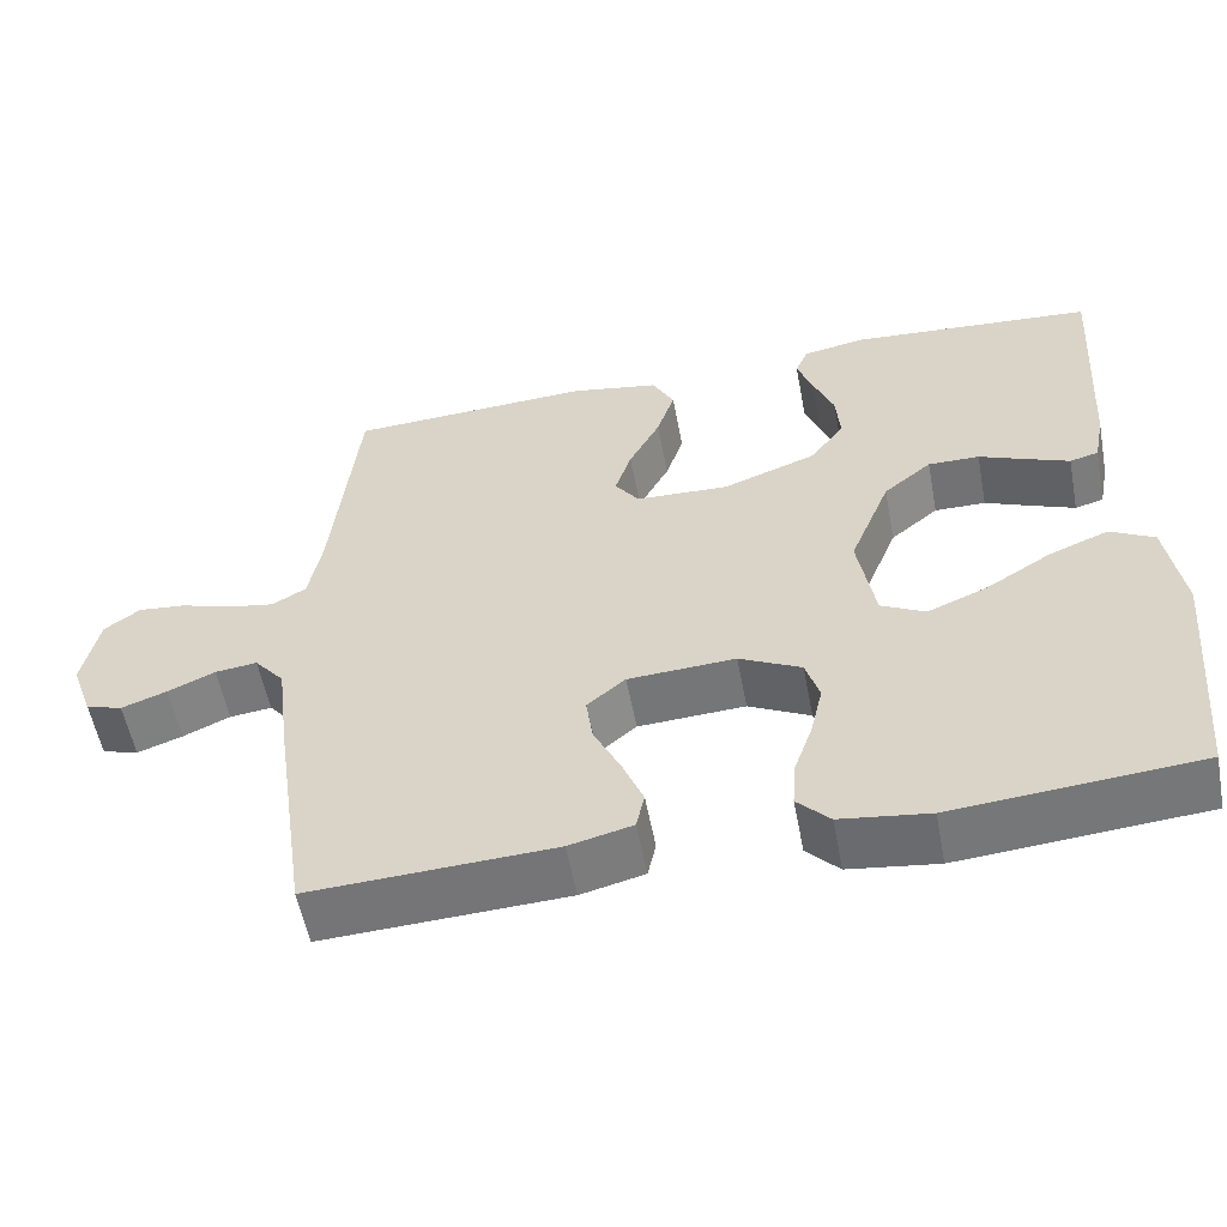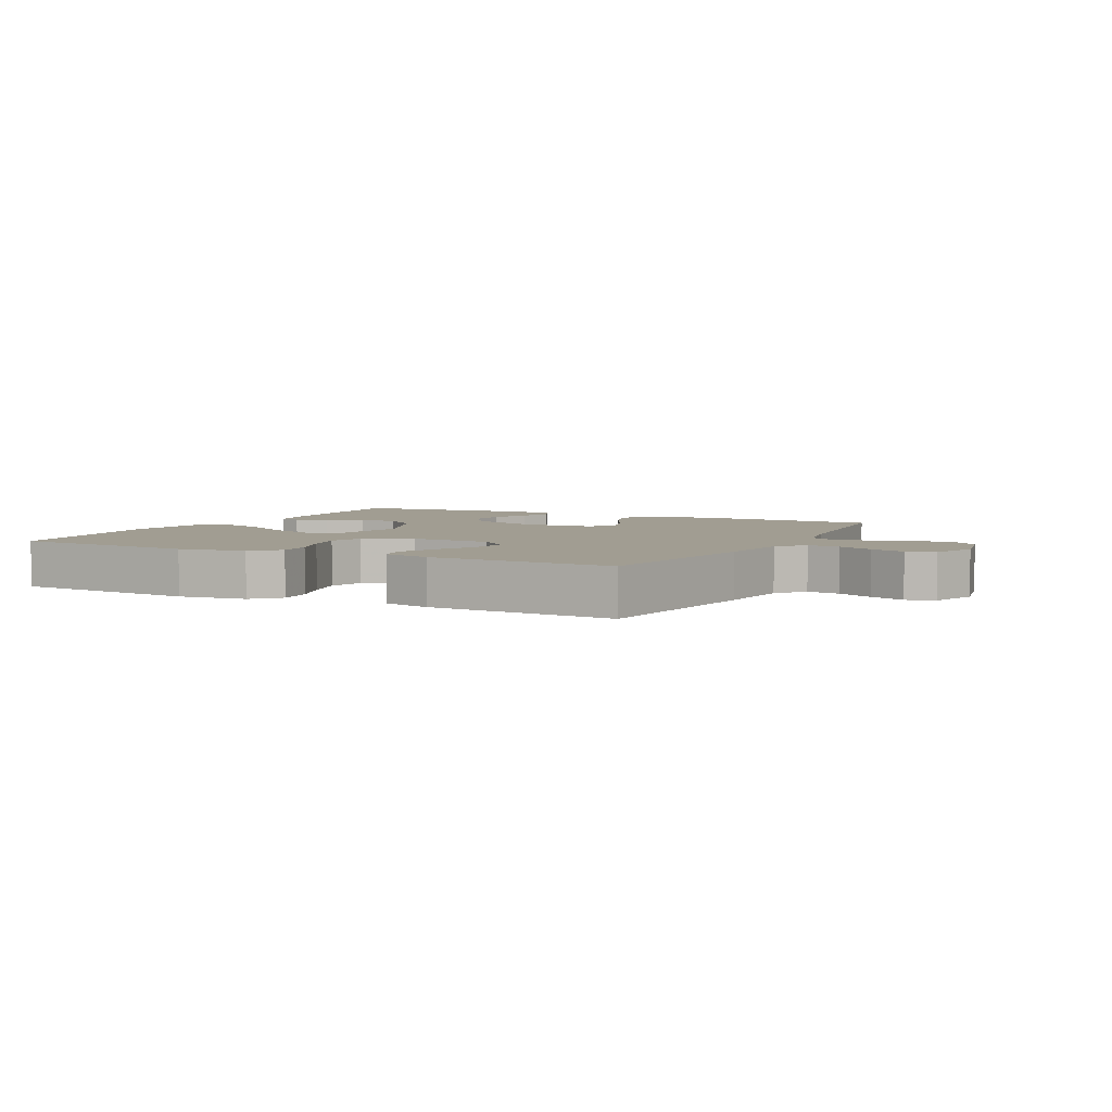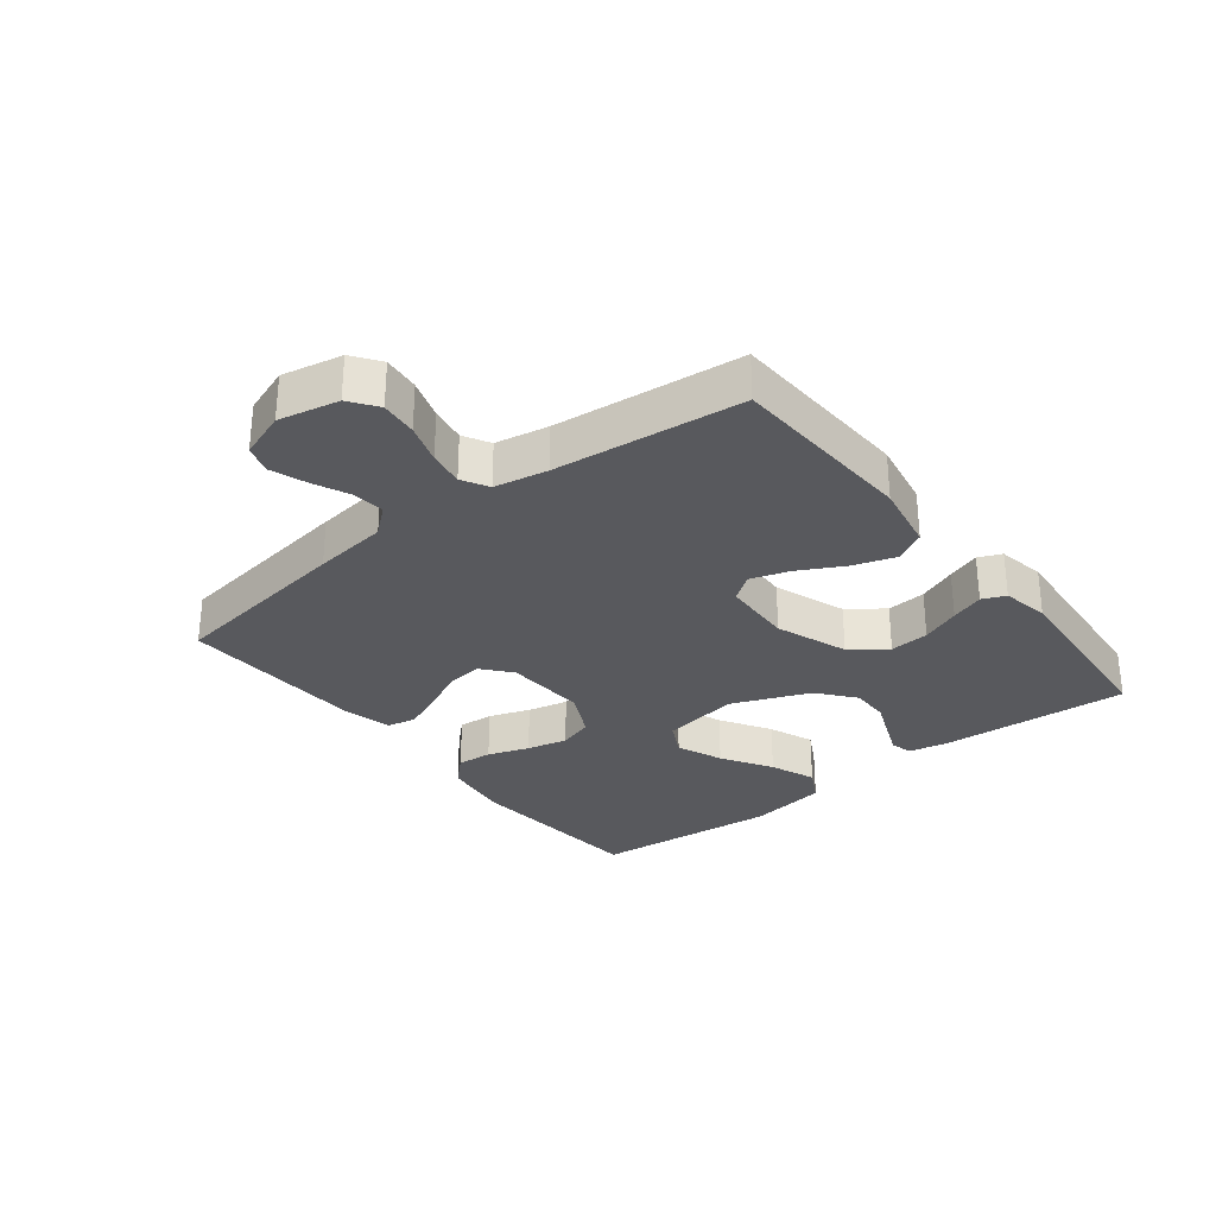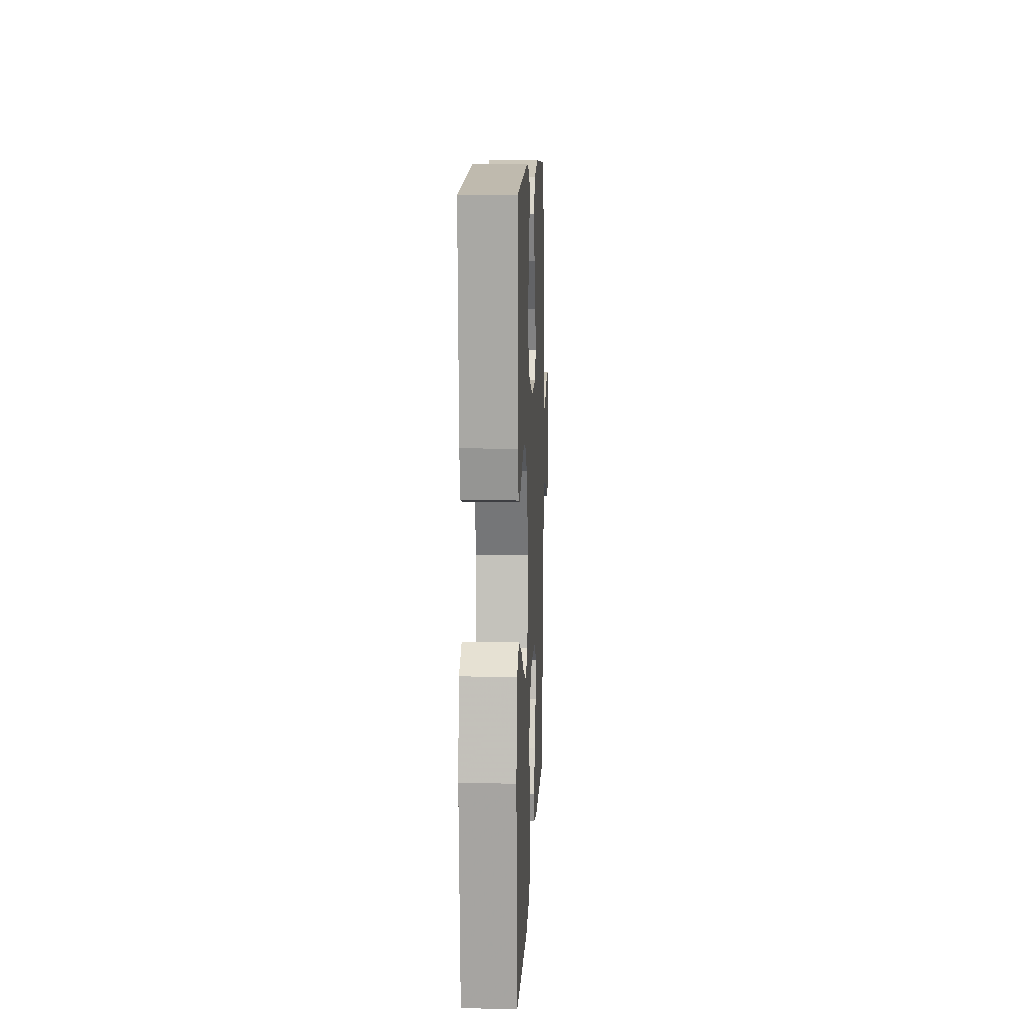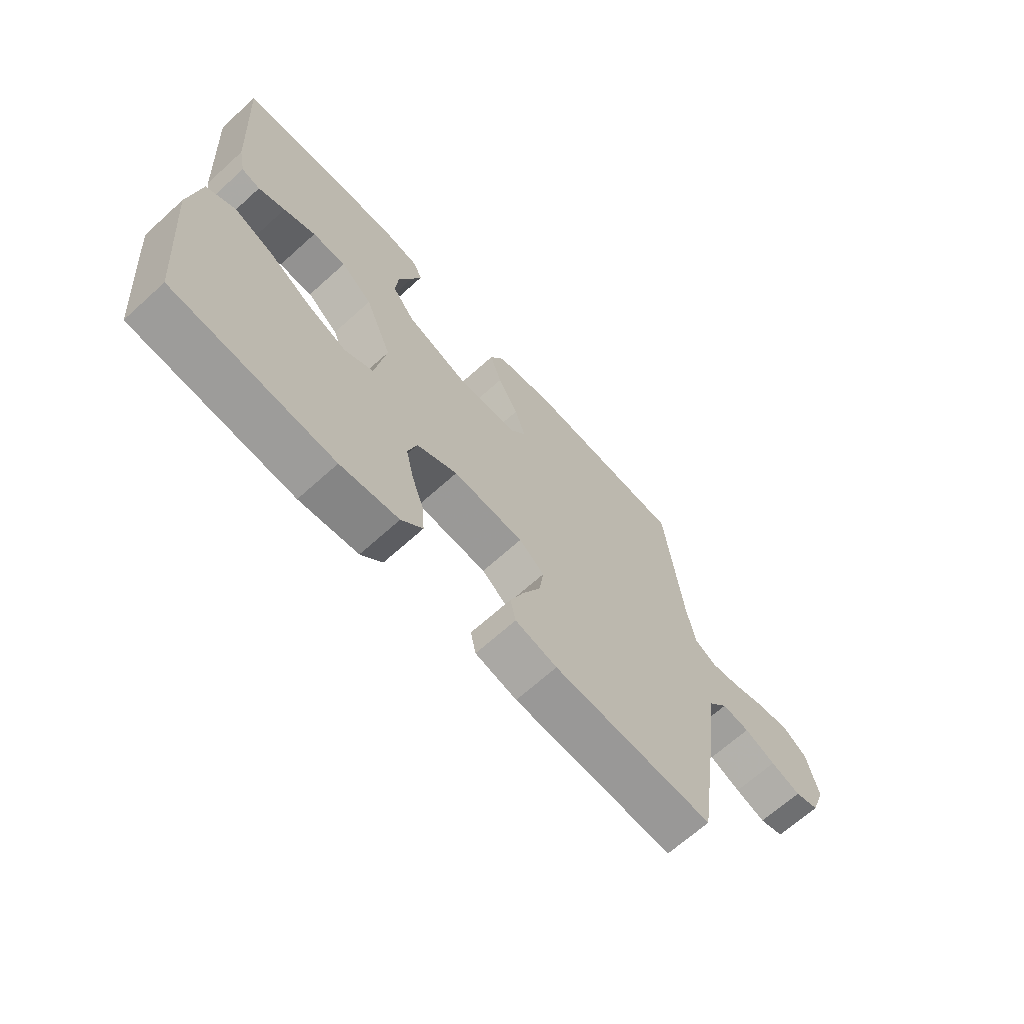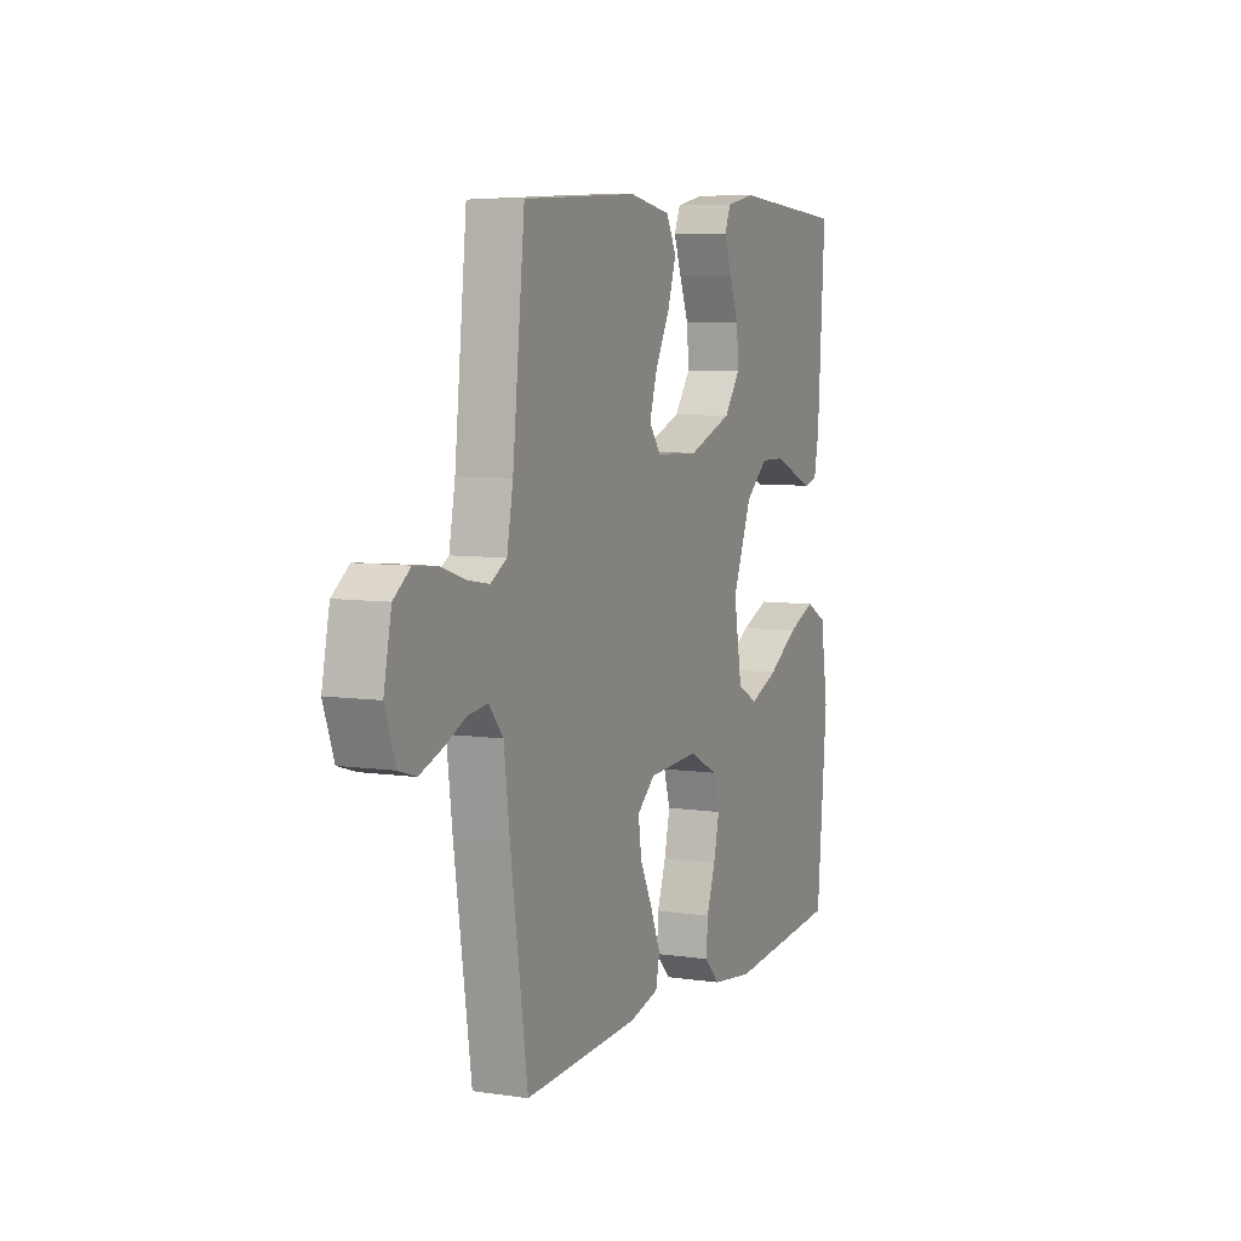
<metadata>
{"format":"obj","ext":"obj","renderer":"f3d","projection":"perspective","resolution":1024,"background":"white","views":[{"elev":-55.9,"azim":10.8,"up":"+Z"},{"elev":4.6,"azim":-153.0,"up":"+Y"},{"elev":-29.9,"azim":-51.9,"up":"+Y"},{"elev":11.0,"azim":92.5,"up":"+Z"},{"elev":-67.1,"azim":132.2,"up":"+Z"},{"elev":7.1,"azim":-66.9,"up":"+Z"}]}
</metadata>
<code>
v -0.5 0.07 0.5
v -0.2 0.07 0.514
v -0.091 0.07 0.494
v -0.064 0.07 0.444
v -0.086 0.07 0.377
v -0.124 0.07 0.305
v -0.144 0.07 0.243
v -0.114 0.07 0.202
v 0 0.07 0.197
v 0.115 0.07 0.239
v 0.157 0.07 0.295
v 0.152 0.07 0.358
v 0.127 0.07 0.42
v 0.108 0.07 0.473
v 0.124 0.07 0.51
v 0.2 0.07 0.524
v 0.5 0.07 0.5
v 0.481 0.07 0.2
v 0.468 0.07 0.135
v 0.433 0.07 0.126
v 0.383 0.07 0.146
v 0.323 0.07 0.171
v 0.26 0.07 0.172
v 0.201 0.07 0.124
v 0.151 0.07 0
v 0.172 0.07 -0.124
v 0.226 0.07 -0.152
v 0.3 0.07 -0.122
v 0.38 0.07 -0.073
v 0.453 0.07 -0.044
v 0.507 0.07 -0.073
v 0.527 0.07 -0.2
v 0.5 0.07 -0.5
v 0.2 0.07 -0.524
v 0.091 0.07 -0.509
v 0.051 0.07 -0.468
v 0.055 0.07 -0.411
v 0.078 0.07 -0.345
v 0.093 0.07 -0.28
v 0.076 0.07 -0.225
v 0 0.07 -0.187
v -0.132 0.07 -0.194
v -0.179 0.07 -0.233
v -0.171 0.07 -0.292
v -0.138 0.07 -0.359
v -0.112 0.07 -0.422
v -0.122 0.07 -0.468
v -0.2 0.07 -0.487
v -0.5 0.07 -0.5
v -0.544 0.07 -0.2
v -0.559 0.07 -0.081
v -0.596 0.07 -0.037
v -0.648 0.07 -0.043
v -0.706 0.07 -0.069
v -0.762 0.07 -0.089
v -0.807 0.07 -0.075
v -0.834 0.07 0
v -0.814 0.07 0.096
v -0.77 0.07 0.128
v -0.711 0.07 0.122
v -0.647 0.07 0.101
v -0.59 0.07 0.091
v -0.548 0.07 0.115
v -0.532 0.07 0.2
v -0.5 0 0.5
v -0.2 0 0.514
v -0.091 0 0.494
v -0.064 0 0.444
v -0.086 0 0.377
v -0.124 0 0.305
v -0.144 0 0.243
v -0.114 0 0.202
v 0 0 0.197
v 0.115 0 0.239
v 0.157 0 0.295
v 0.152 0 0.358
v 0.127 0 0.42
v 0.108 0 0.473
v 0.124 0 0.51
v 0.2 0 0.524
v 0.5 0 0.5
v 0.481 0 0.2
v 0.468 0 0.135
v 0.433 0 0.126
v 0.383 0 0.146
v 0.323 0 0.171
v 0.26 0 0.172
v 0.201 0 0.124
v 0.151 0 0
v 0.172 0 -0.124
v 0.226 0 -0.152
v 0.3 0 -0.122
v 0.38 0 -0.073
v 0.453 0 -0.044
v 0.507 0 -0.073
v 0.527 0 -0.2
v 0.5 0 -0.5
v 0.2 0 -0.524
v 0.091 0 -0.509
v 0.051 0 -0.468
v 0.055 0 -0.411
v 0.078 0 -0.345
v 0.093 0 -0.28
v 0.076 0 -0.225
v 0 0 -0.187
v -0.132 0 -0.194
v -0.179 0 -0.233
v -0.171 0 -0.292
v -0.138 0 -0.359
v -0.112 0 -0.422
v -0.122 0 -0.468
v -0.2 0 -0.487
v -0.5 0 -0.5
v -0.544 0 -0.2
v -0.559 0 -0.081
v -0.596 0 -0.037
v -0.648 0 -0.043
v -0.706 0 -0.069
v -0.762 0 -0.089
v -0.807 0 -0.075
v -0.834 0 0
v -0.814 0 0.096
v -0.77 0 0.128
v -0.711 0 0.122
v -0.647 0 0.101
v -0.59 0 0.091
v -0.548 0 0.115
v -0.532 0 0.2
f 59 60 61
f 58 59 61
f 57 58 61
f 56 57 61
f 55 56 61
f 54 55 61
f 53 54 61
f 52 53 61 62
f 51 52 62 63
f 51 63 64
f 50 51 64
f 49 50 64
f 48 49 64
f 47 48 64
f 46 47 64
f 45 46 64
f 44 45 64
f 36 37 38
f 35 36 38
f 34 35 38
f 33 34 38
f 32 33 38
f 31 32 38
f 30 31 38
f 29 30 38
f 28 29 38
f 27 28 38 39
f 26 27 39 40
f 20 21 22
f 19 20 22
f 18 19 22
f 17 18 22
f 16 17 22
f 15 16 22
f 14 15 22
f 13 14 22
f 12 13 22
f 11 12 22 23
f 10 11 23 24
f 4 5 6
f 3 4 6
f 2 3 6
f 1 2 6
f 64 1 6
f 64 6 7
f 43 44 64
f 64 7 8
f 43 64 8
f 42 43 8
f 41 42 8 9
f 40 41 9
f 26 40 9
f 25 26 9
f 9 10 24 25
f 125 124 123
f 125 123 122
f 125 122 121
f 125 121 120
f 125 120 119
f 125 119 118
f 125 118 117
f 126 125 117 116
f 127 126 116 115
f 128 127 115
f 128 115 114
f 128 114 113
f 128 113 112
f 128 112 111
f 128 111 110
f 128 110 109
f 128 109 108
f 102 101 100
f 102 100 99
f 102 99 98
f 102 98 97
f 102 97 96
f 102 96 95
f 102 95 94
f 102 94 93
f 102 93 92
f 103 102 92 91
f 104 103 91 90
f 86 85 84
f 86 84 83
f 86 83 82
f 86 82 81
f 86 81 80
f 86 80 79
f 86 79 78
f 86 78 77
f 86 77 76
f 87 86 76 75
f 88 87 75 74
f 70 69 68
f 70 68 67
f 70 67 66
f 70 66 65
f 70 65 128
f 71 70 128
f 128 108 107
f 72 71 128
f 72 128 107
f 72 107 106
f 73 72 106 105
f 73 105 104
f 73 104 90
f 73 90 89
f 89 88 74 73
f 1 65 66 2
f 2 66 67 3
f 3 67 68 4
f 4 68 69 5
f 5 69 70 6
f 6 70 71 7
f 7 71 72 8
f 8 72 73 9
f 9 73 74 10
f 10 74 75 11
f 11 75 76 12
f 12 76 77 13
f 13 77 78 14
f 14 78 79 15
f 15 79 80 16
f 16 80 81 17
f 17 81 82 18
f 18 82 83 19
f 19 83 84 20
f 20 84 85 21
f 21 85 86 22
f 22 86 87 23
f 23 87 88 24
f 24 88 89 25
f 25 89 90 26
f 26 90 91 27
f 27 91 92 28
f 28 92 93 29
f 29 93 94 30
f 30 94 95 31
f 31 95 96 32
f 32 96 97 33
f 33 97 98 34
f 34 98 99 35
f 35 99 100 36
f 36 100 101 37
f 37 101 102 38
f 38 102 103 39
f 39 103 104 40
f 40 104 105 41
f 41 105 106 42
f 42 106 107 43
f 43 107 108 44
f 44 108 109 45
f 45 109 110 46
f 46 110 111 47
f 47 111 112 48
f 48 112 113 49
f 49 113 114 50
f 50 114 115 51
f 51 115 116 52
f 52 116 117 53
f 53 117 118 54
f 54 118 119 55
f 55 119 120 56
f 56 120 121 57
f 57 121 122 58
f 58 122 123 59
f 59 123 124 60
f 60 124 125 61
f 61 125 126 62
f 62 126 127 63
f 63 127 128 64
f 64 128 65 1

</code>
